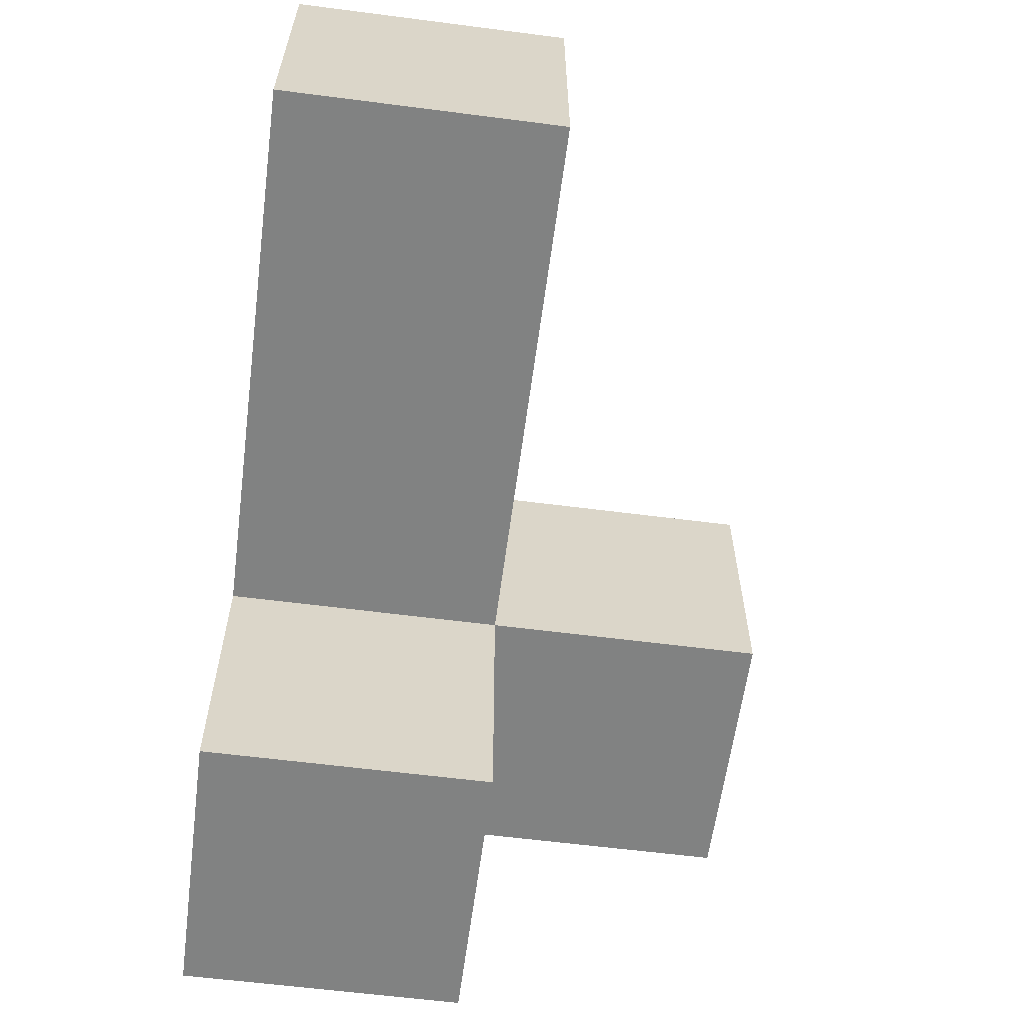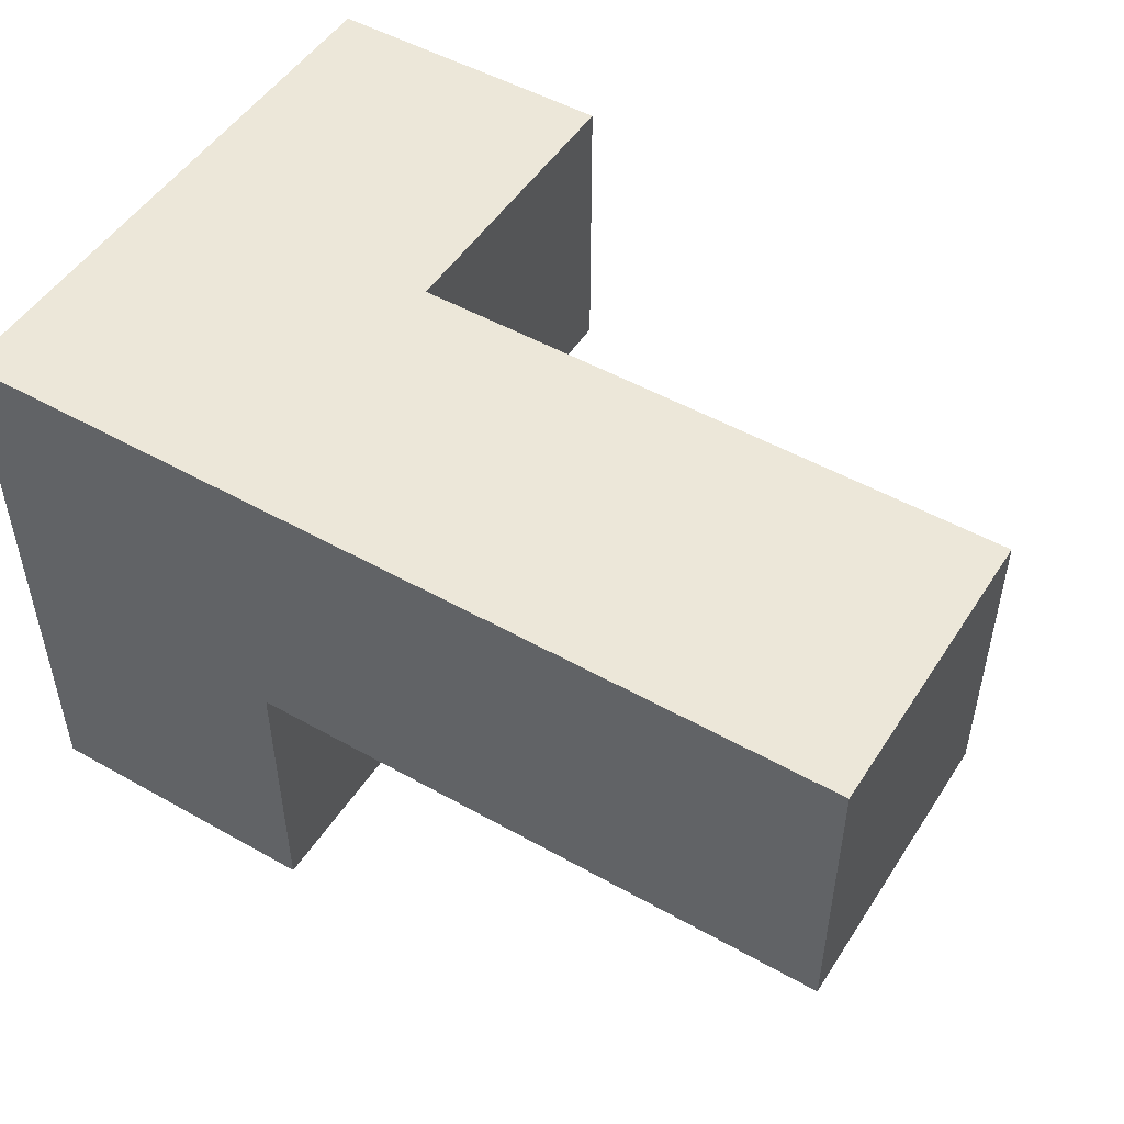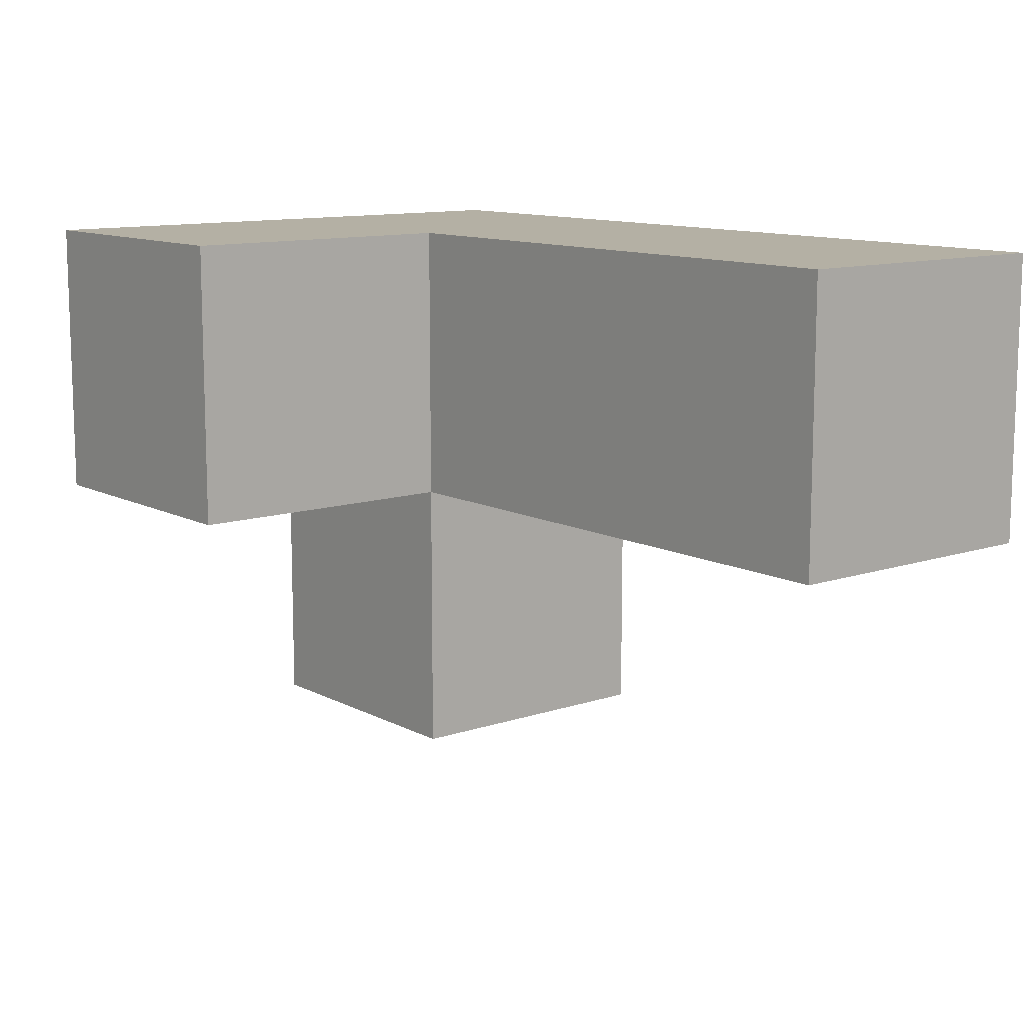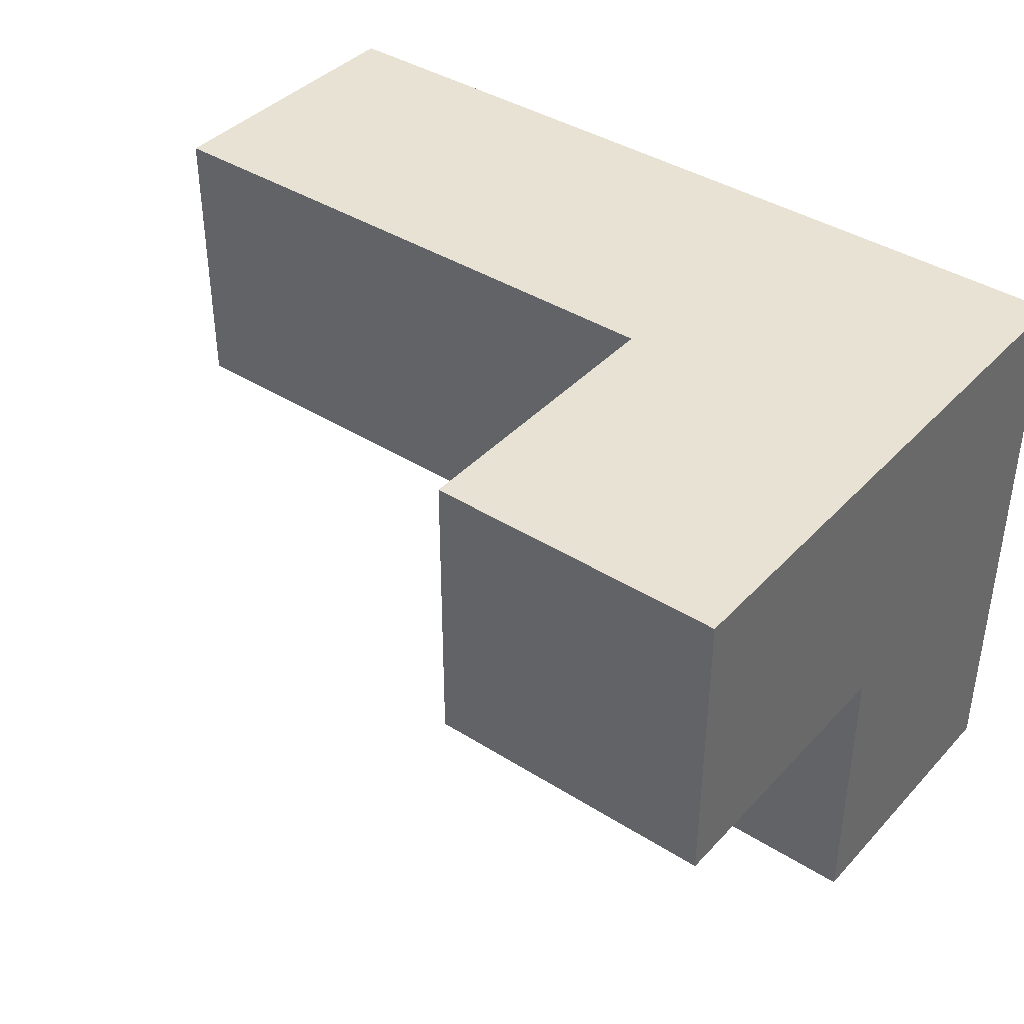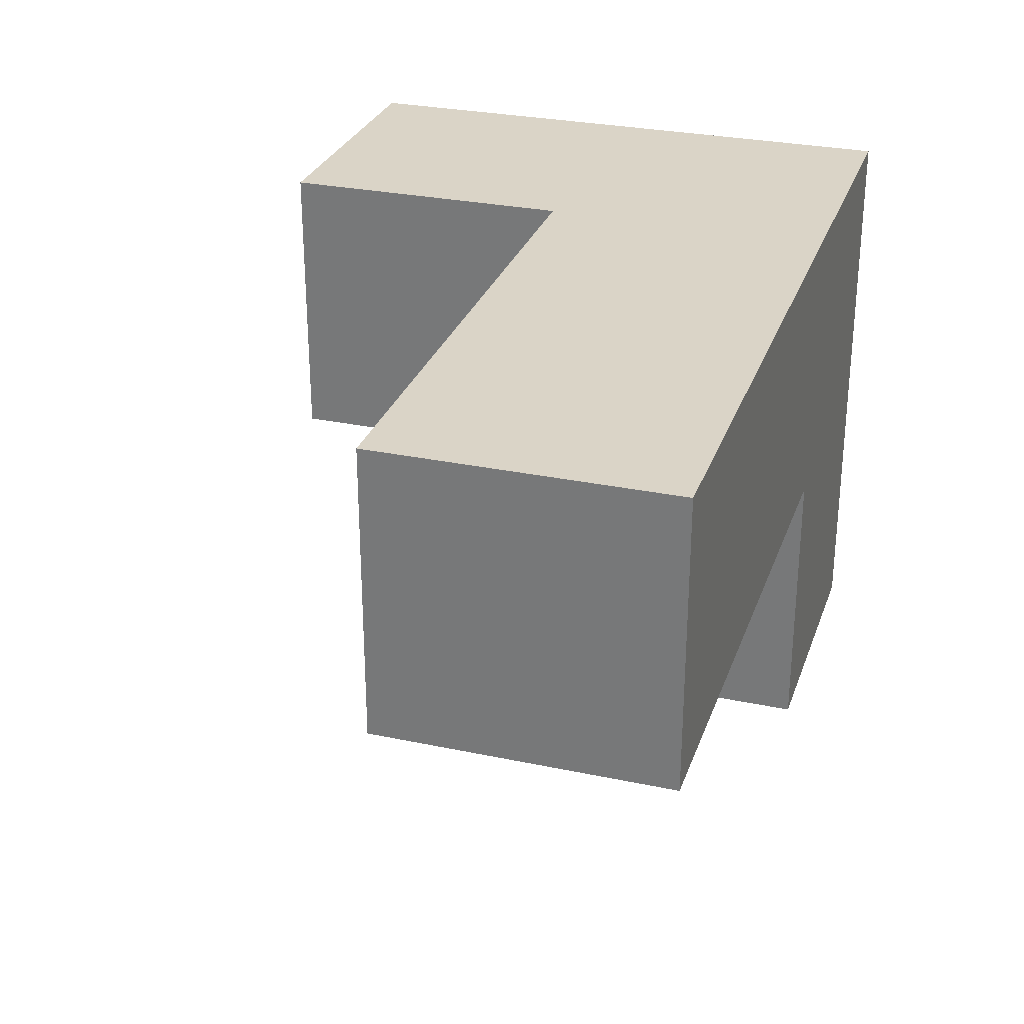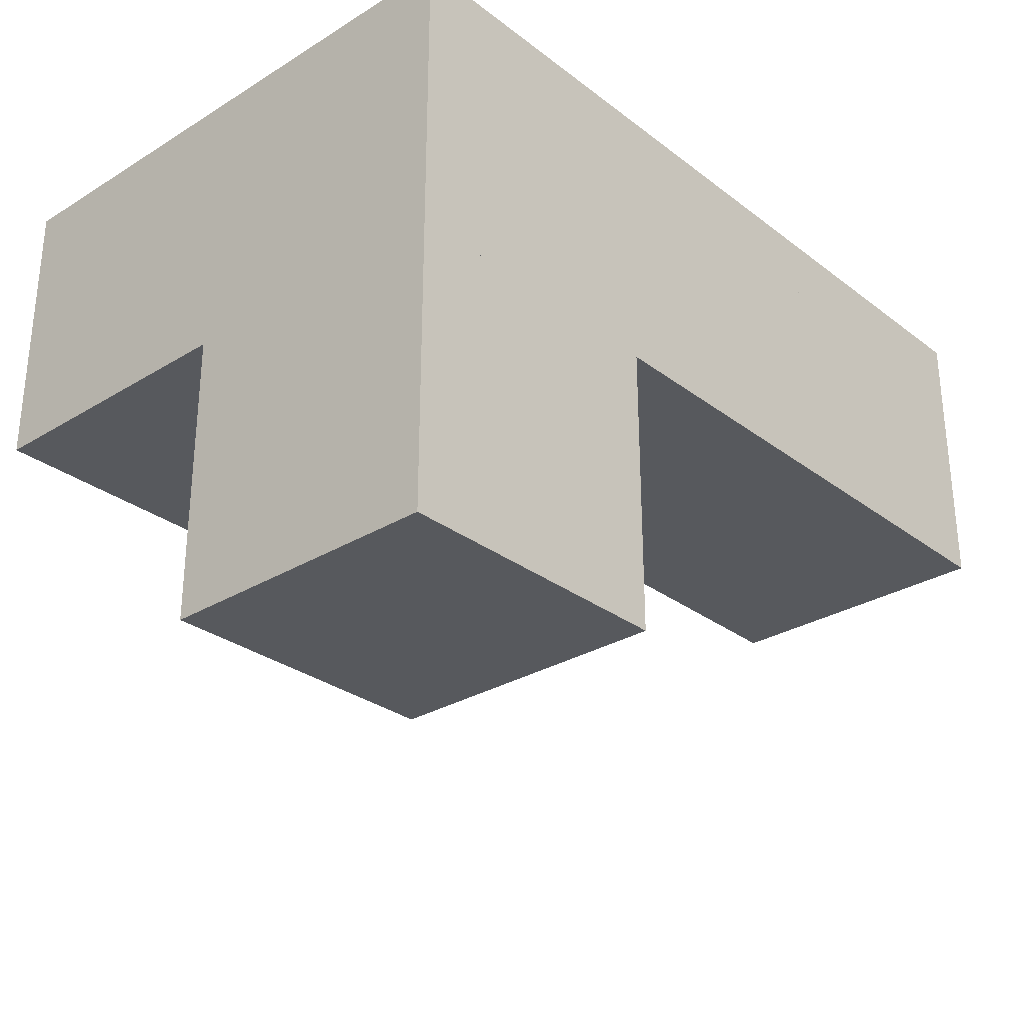
<metadata>
{"format":"obj","ext":"obj","renderer":"f3d","projection":"perspective","resolution":1024,"background":"white","views":[{"elev":-60.6,"azim":82.5,"up":"+Y"},{"elev":50.1,"azim":31.8,"up":"+Y"},{"elev":11.5,"azim":51.1,"up":"+Z"},{"elev":39.8,"azim":-142.0,"up":"+Y"},{"elev":28.9,"azim":107.5,"up":"+Z"},{"elev":-29.3,"azim":-48.0,"up":"+Y"}]}
</metadata>
<code>
g Mesh1 cube1 Group1 Model
v 0 0 1.749e-15
v 1 0 -0
v 1 1 -0
v 0 1 1.749e-15
f 1 2 3 4
v -1.776e-15 0 -1
v 1 0 -1
f 2 1 5 6
v -1.776e-15 1 -1
f 5 1 4 7
v 1 1 -1
f 4 3 8 7
f 2 6 8 3
f 6 5 7 8
g Mesh2 cube2 Group1 Model
v 1 2 -0
v 0 2 1.749e-15
f 4 3 9 10
f 3 4 7 8
v -1.776e-15 2 -1
f 7 4 10 11
v 1 2 -1
f 10 9 12 11
f 3 8 12 9
f 8 7 11 12
g Mesh3 cube3 Group1 Model
v 0 1 -1
v 1 1 -1
v 1 2 -1
v 0 2 -1
f 13 14 15 16
v -1.776e-15 1 -2
v 1 1 -2
f 14 13 17 18
v -1.776e-15 2 -2
f 17 13 16 19
v 1 2 -2
f 16 15 20 19
f 14 18 20 15
f 18 17 19 20
g Mesh4 cube4 Group1 Model
v 1 1 1.749e-15
v 2 1 -0
v 2 2 -0
v 1 2 1.749e-15
f 21 22 23 24
v 1 1 -1
v 2 1 -1
f 22 21 25 26
v 1 2 -1
f 25 21 24 27
v 2 2 -1
f 24 23 28 27
f 22 26 28 23
f 26 25 27 28
g Mesh5 cube5 Group1 Model
v 2 1 1.749e-15
v 3 1 -0
v 3 2 -0
v 2 2 1.749e-15
f 29 30 31 32
v 2 1 -1
v 3 1 -1
f 30 29 33 34
v 2 2 -1
f 33 29 32 35
v 3 2 -1
f 32 31 36 35
f 30 34 36 31
f 34 33 35 36

</code>
